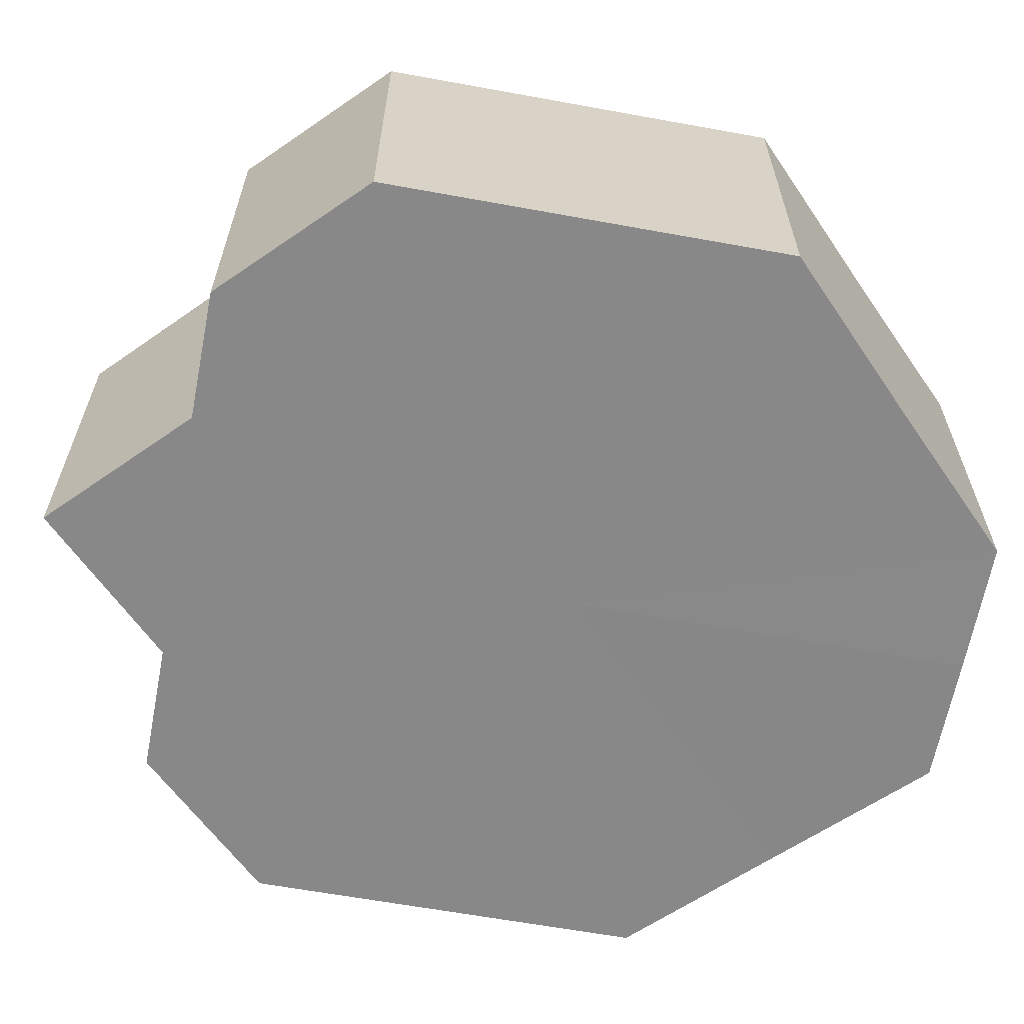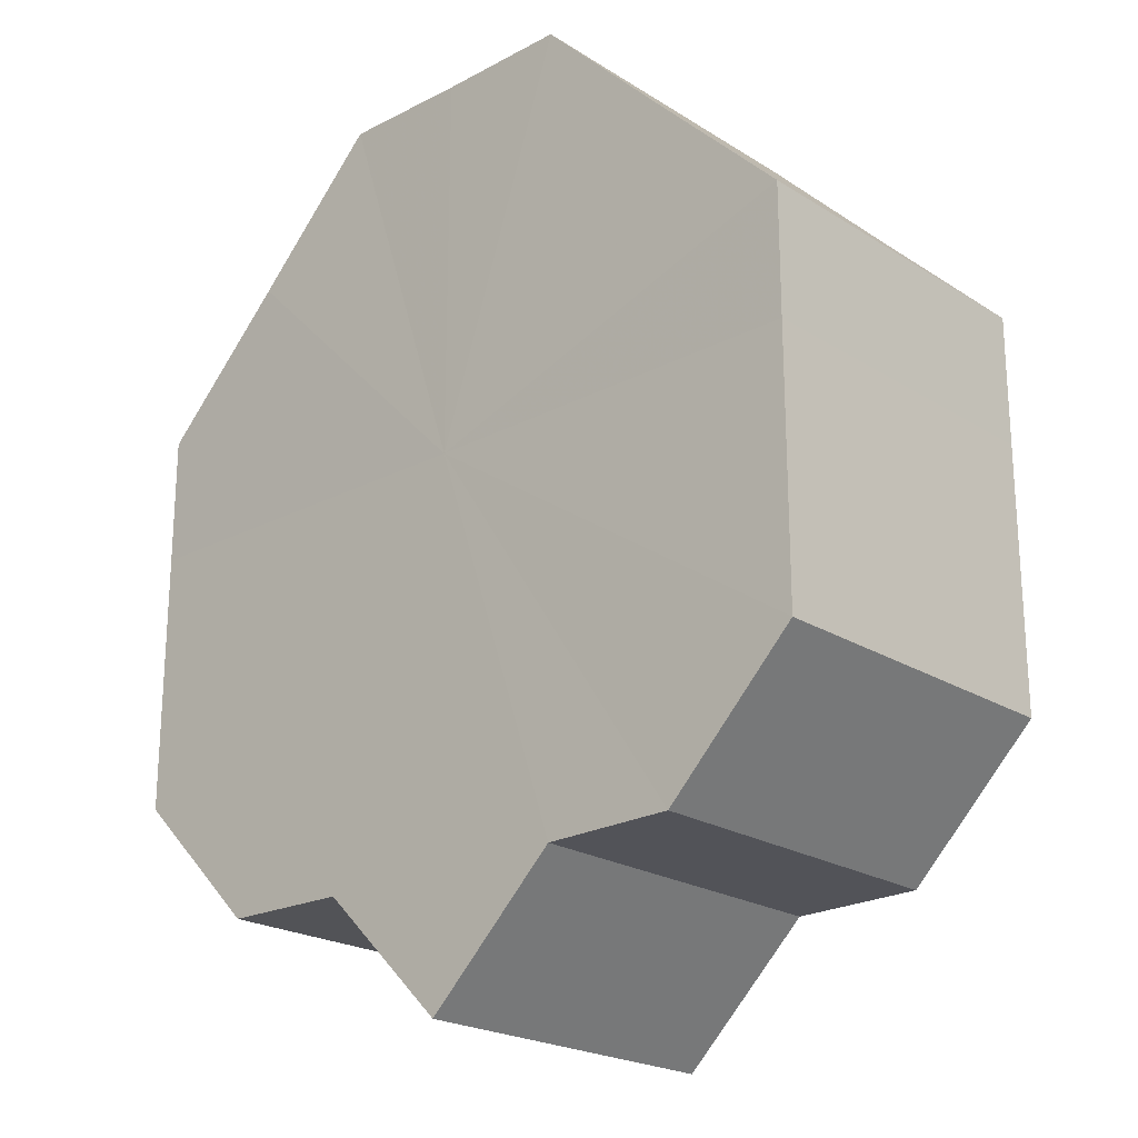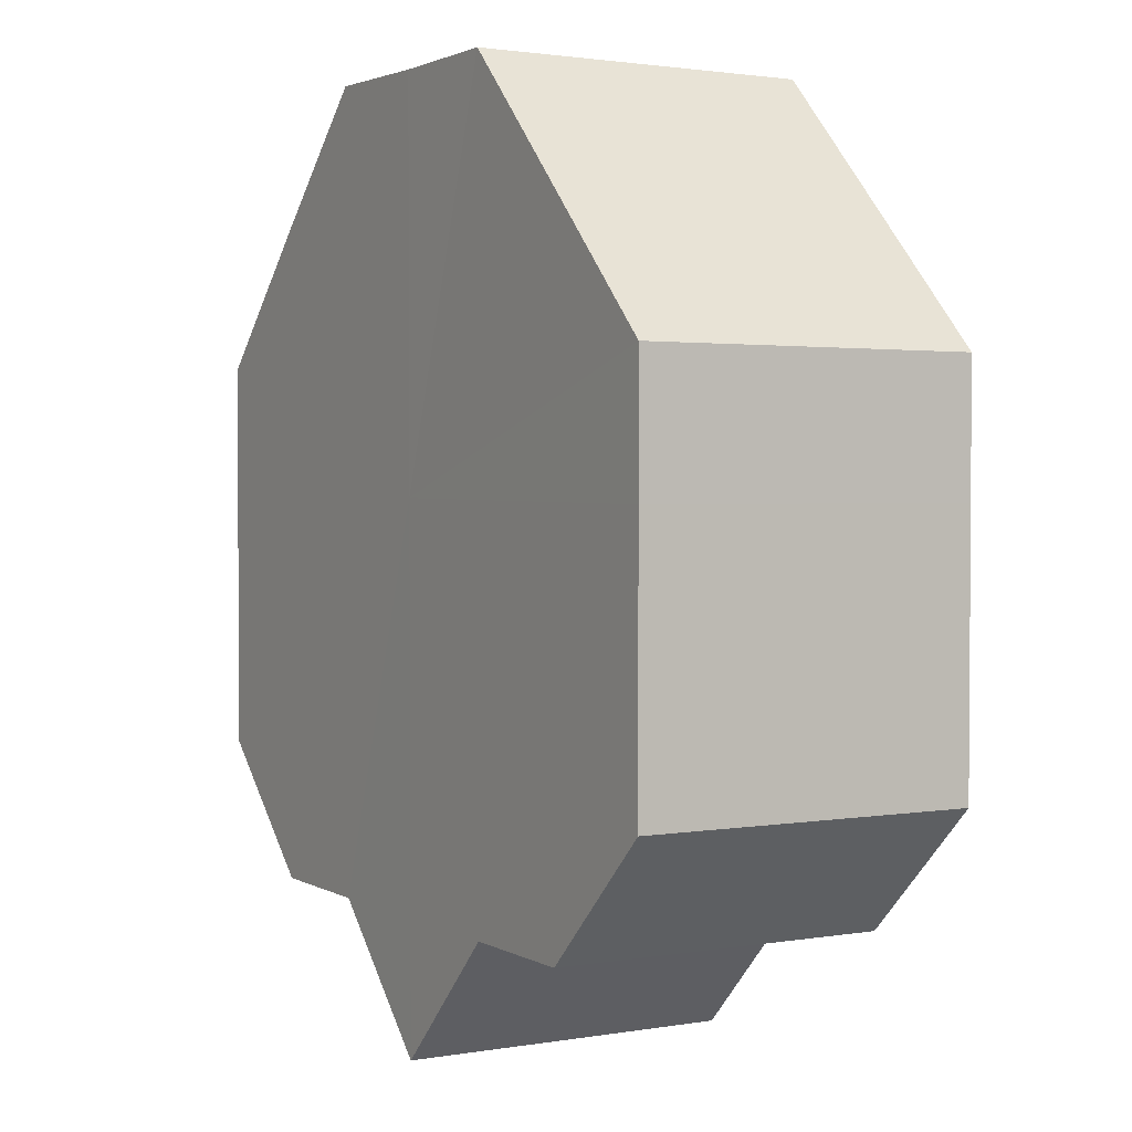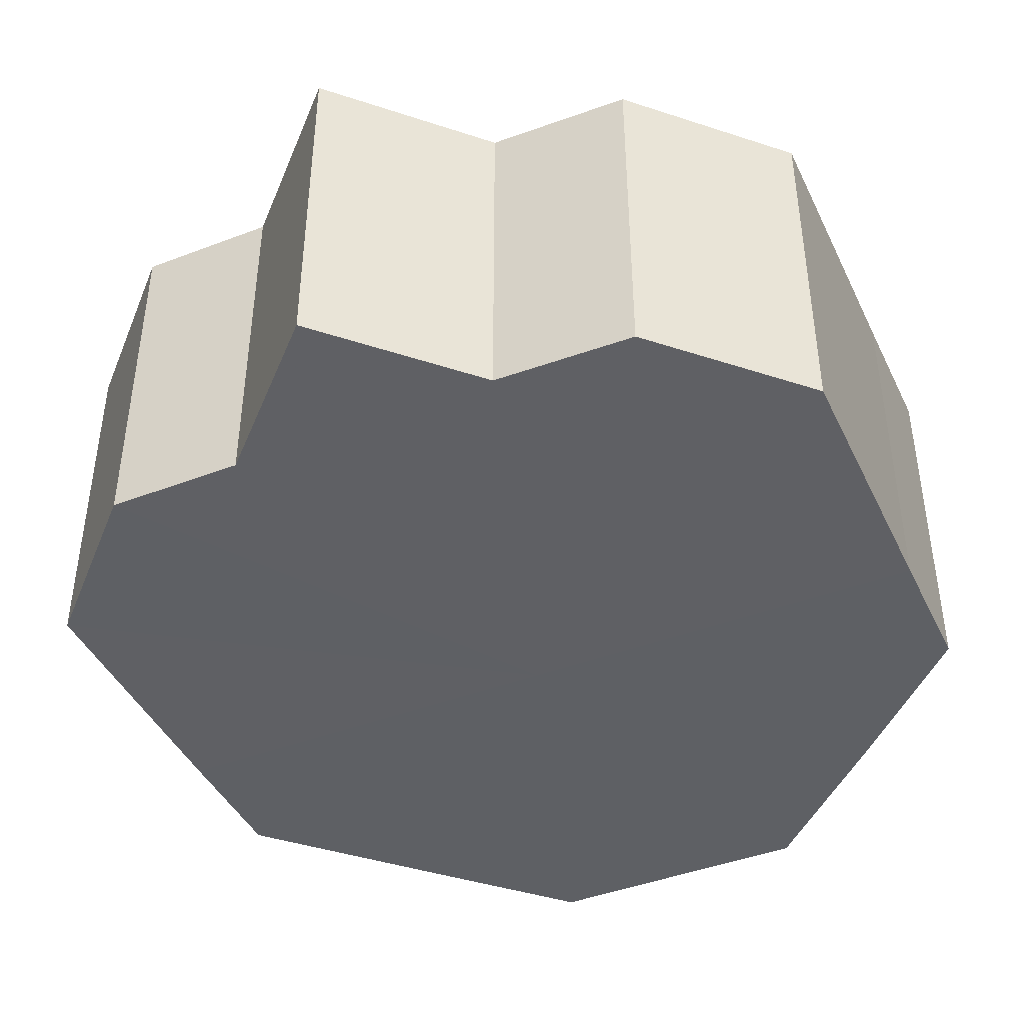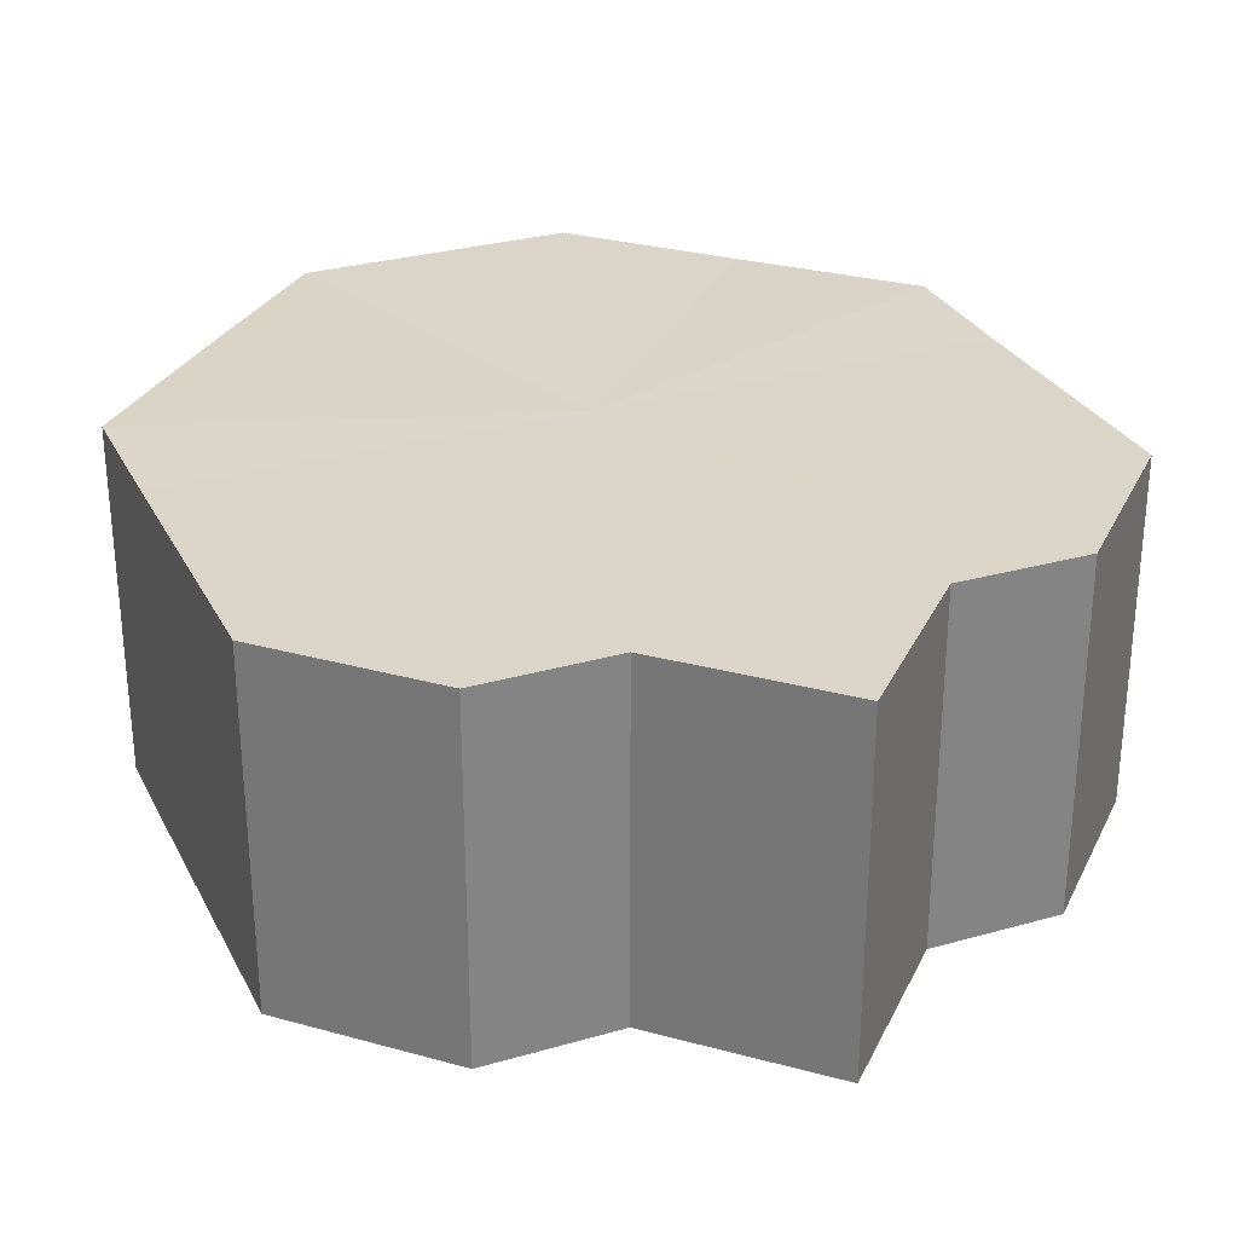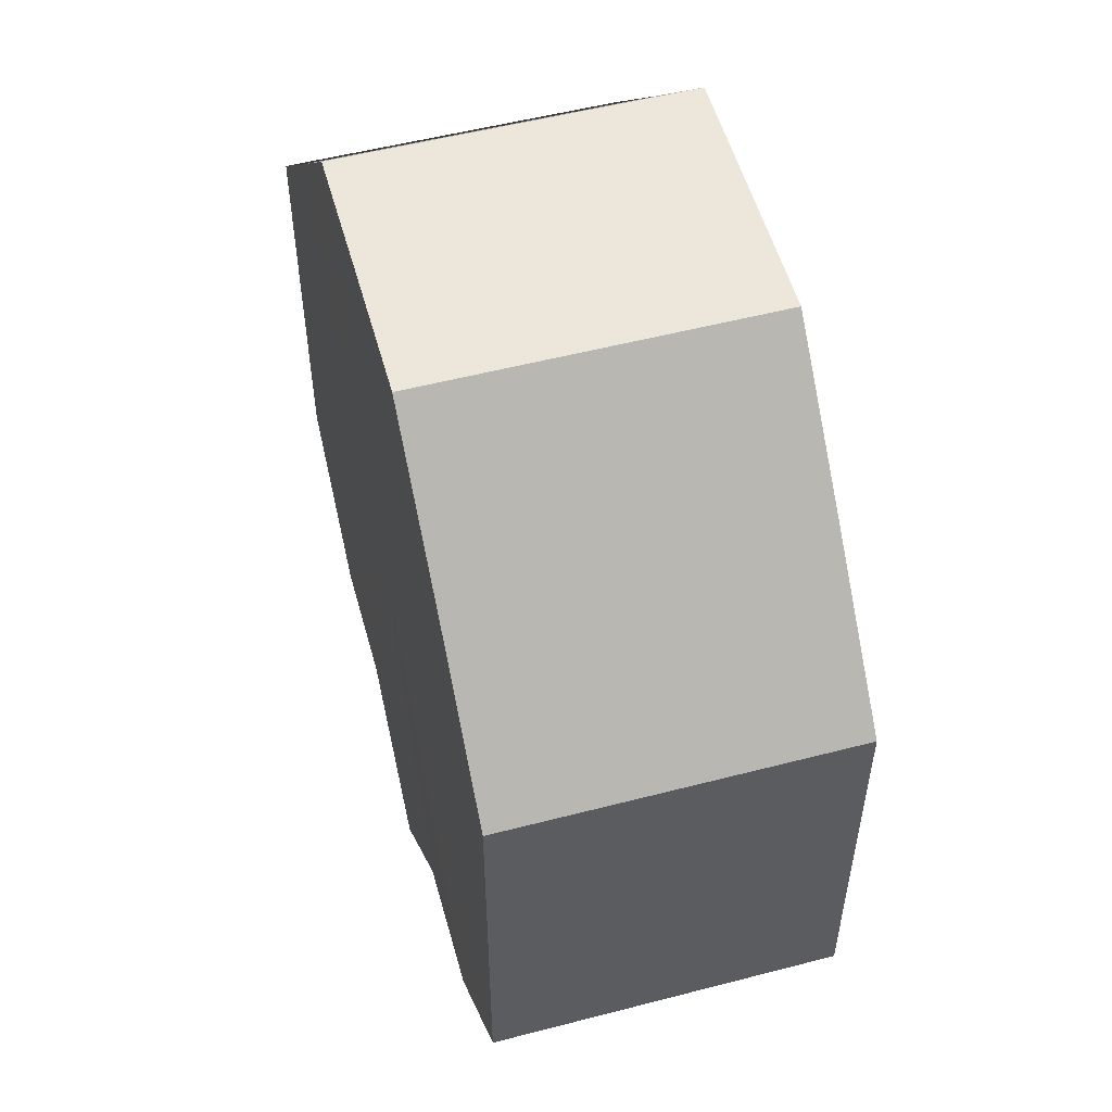
<metadata>
{"format":"obj","ext":"obj","renderer":"f3d","projection":"perspective","resolution":1024,"background":"white","views":[{"elev":-62.8,"azim":79.6,"up":"+Z"},{"elev":-21.9,"azim":-137.5,"up":"+Y"},{"elev":2.4,"azim":-121.0,"up":"+Y"},{"elev":-43.2,"azim":24.1,"up":"+Z"},{"elev":29.3,"azim":-23.0,"up":"+Z"},{"elev":54.2,"azim":74.6,"up":"+Y"}]}
</metadata>
<code>
o 10593
v 2229 1889 12.8
v 2229 1889 12.8
v 2229 1889 12.83
v 2229 1889 12.8
v 2229 1889 12.83
v 2229 1889 12.8
v 2229 1889 12.83
v 2229 1889 12.8
v 2229 1889 12.83
v 2229 1889 12.8
v 2229 1889 12.83
v 2229 1889 12.8
v 2229 1889 12.83
v 2229 1889 12.8
v 2229 1889 12.83
v 2229 1889 12.8
v 2229 1889 12.83
v 2229 1889 12.8
v 2229 1889 12.83
v 2229 1889 12.8
v 2229 1889 12.83
v 2229 1889 12.8
v 2229 1889 12.83
v 2229 1889 12.8
v 2229 1889 12.83
v 2229 1889 12.8
v 2229 1889 12.83
v 2229 1889 12.8
v 2229 1889 12.83
v 2229 1889 12.8
v 2229 1889 12.83
v 2229 1889 12.8
v 2229 1889 12.83
v 2229 1889 12.8
v 2229 1889 12.83
v 2229 1889 12.8
v 2229 1889 12.83
v 2229 1889 12.8
v 2229 1889 12.83
v 2229 1889 12.8
v 2229 1889 12.83
v 2229 1889 12.8
v 2229 1889 12.83
v 2229 1889 12.8
v 2229 1889 12.83
v 2229 1889 12.8
v 2229 1889 12.83
v 2229 1889 12.8
v 2229 1889 12.83
v 2229 1889 12.8
v 2229 1889 12.83
v 2229 1889 12.8
v 2229 1889 12.83
v 2229 1889 12.8
v 2229 1889 12.83
v 2229 1889 12.8
v 2229 1889 12.83
v 2229 1889 12.8
v 2229 1889 12.83
v 2229 1889 12.8
v 2229 1889 12.83
v 2229 1889 12.8
v 2229 1889 12.83
v 2229 1889 12.8
v 2229 1889 12.83
v 2229 1889 12.8
v 2229 1889 12.8
v 2229 1889 12.8
v 2229 1889 12.8
v 2229 1889 12.8
v 2229 1889 12.8
v 2229 1889 12.8
v 2229 1889 12.8
v 2229 1889 12.8
v 2229 1889 12.8
v 2229 1889 12.8
v 2229 1889 12.8
v 2229 1889 12.8
v 2229 1889 12.8
v 2229 1889 12.8
v 2229 1889 12.8
v 2229 1889 12.83
v 2229 1889 12.83
v 2229 1889 12.83
v 2229 1889 12.83
v 2229 1889 12.83
v 2229 1889 12.83
v 2229 1889 12.83
v 2229 1889 12.83
v 2229 1889 12.83
v 2229 1889 12.83
v 2229 1889 12.83
v 2229 1889 12.83
v 2229 1889 12.83
v 2229 1889 12.83
v 2229 1889 12.83
v 2229 1889 12.83
v 2229 1889 12.83
f 1 2 3
f 2 4 5
f 6 1 7
f 4 8 9
f 10 6 11
f 8 12 13
f 14 10 15
f 12 16 17
f 18 14 19
f 16 20 21
f 22 18 23
f 20 24 25
f 24 26 27
f 28 22 29
f 30 28 31
f 32 30 33
f 33 34 35
f 35 36 37
f 37 38 39
f 39 40 41
f 41 42 43
f 43 44 45
f 45 46 47
f 47 48 49
f 49 50 51
f 51 52 53
f 53 54 55
f 55 56 57
f 57 58 59
f 59 60 61
f 61 62 63
f 63 64 65
f 66 64 67
f 66 68 64
f 66 67 69
f 66 70 68
f 66 69 71
f 66 72 70
f 66 71 73
f 66 74 72
f 66 73 75
f 66 76 74
f 66 75 77
f 66 78 76
f 66 77 79
f 66 80 78
f 66 79 81
f 66 81 80
f 82 83 84
f 82 85 83
f 82 84 86
f 82 87 85
f 82 86 88
f 82 89 87
f 82 88 90
f 82 91 89
f 82 90 92
f 82 93 91
f 82 92 94
f 82 95 93
f 82 94 96
f 82 97 95
f 82 96 98
f 82 98 97

</code>
